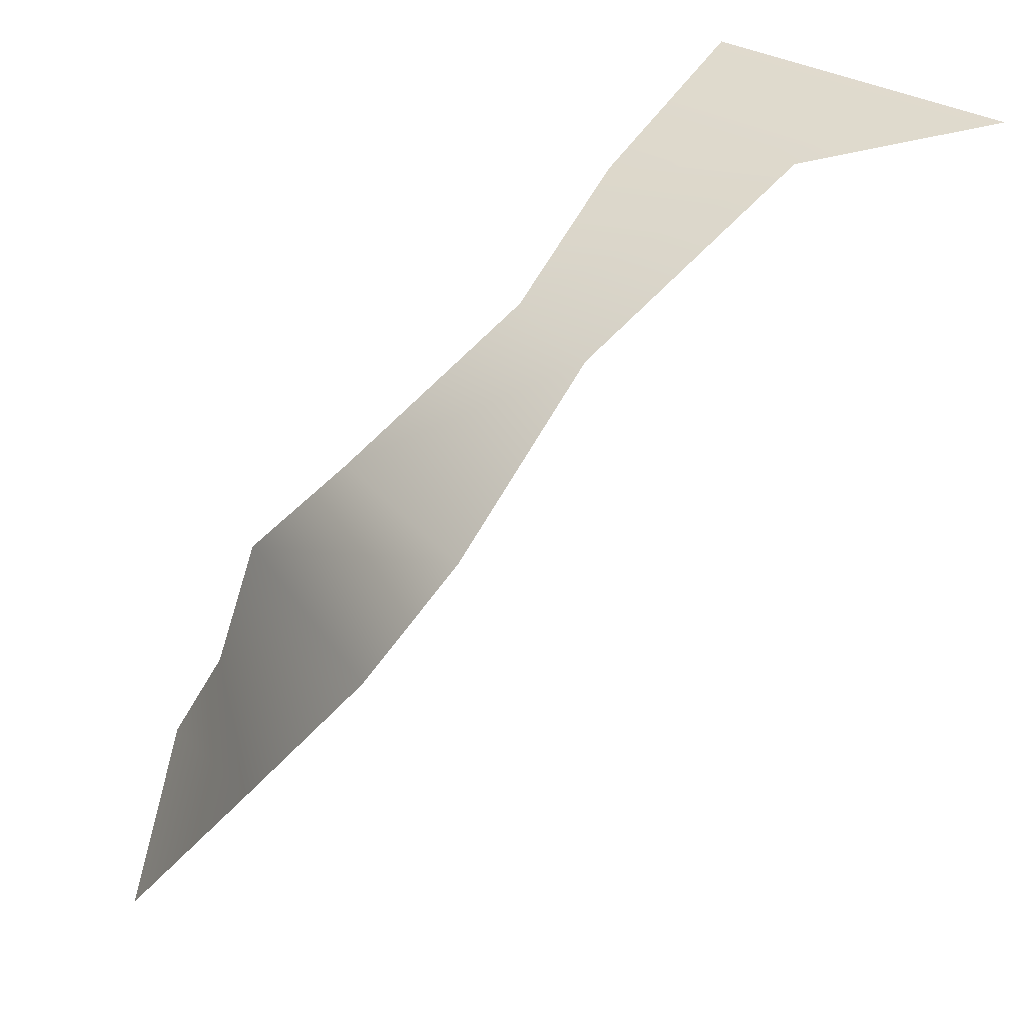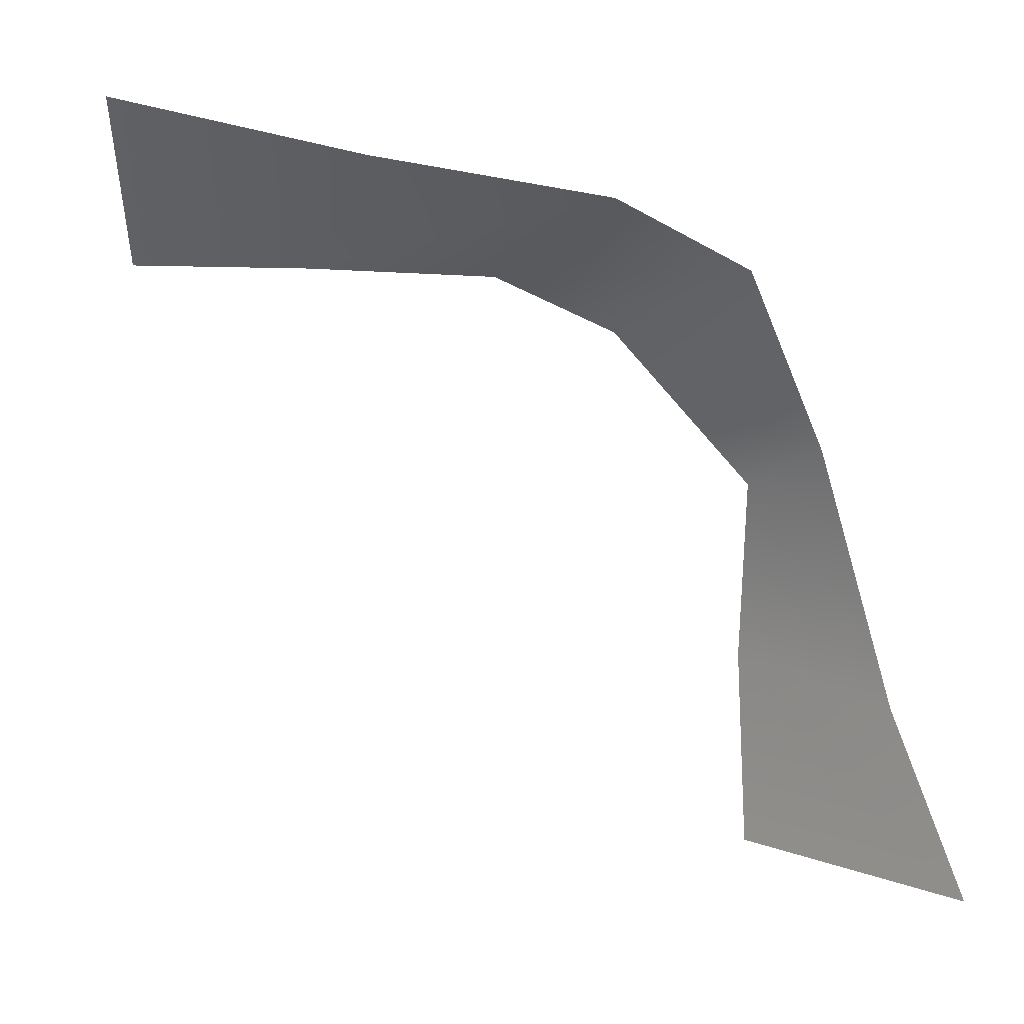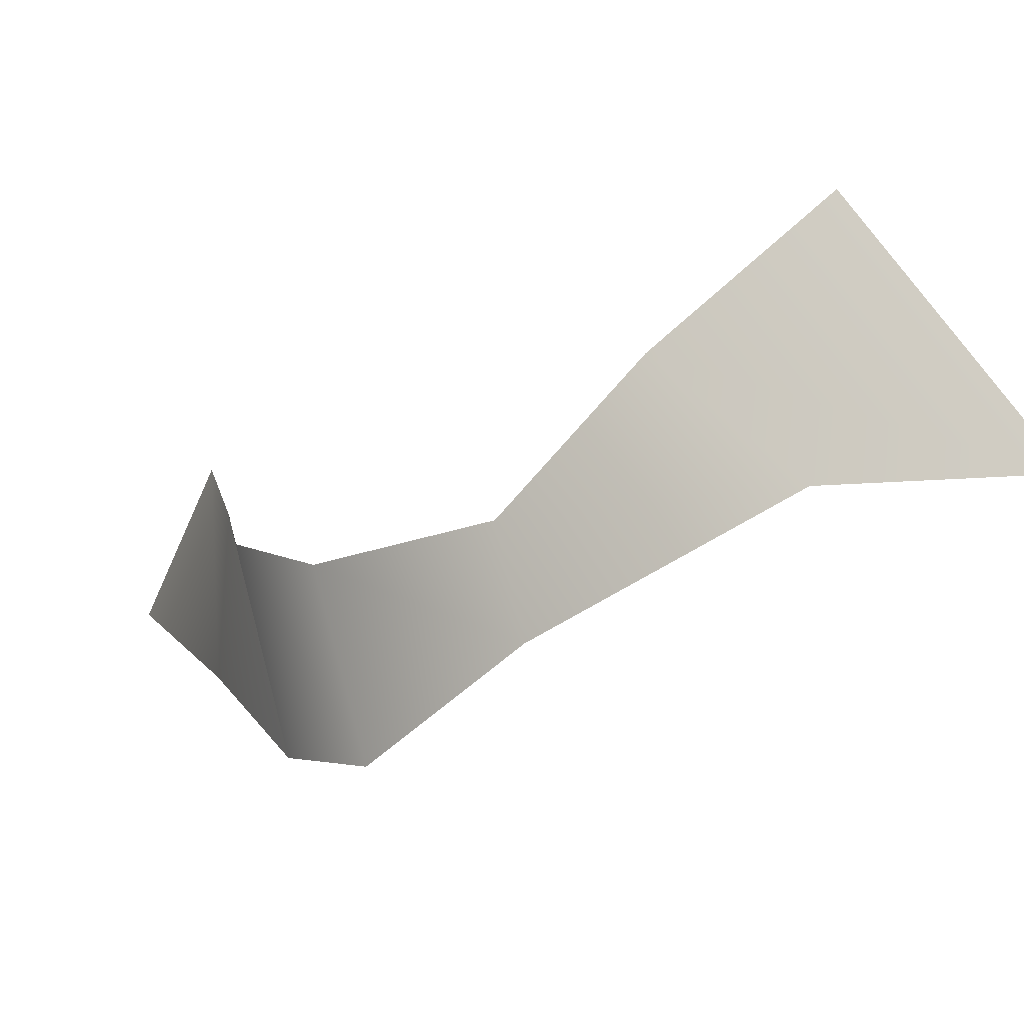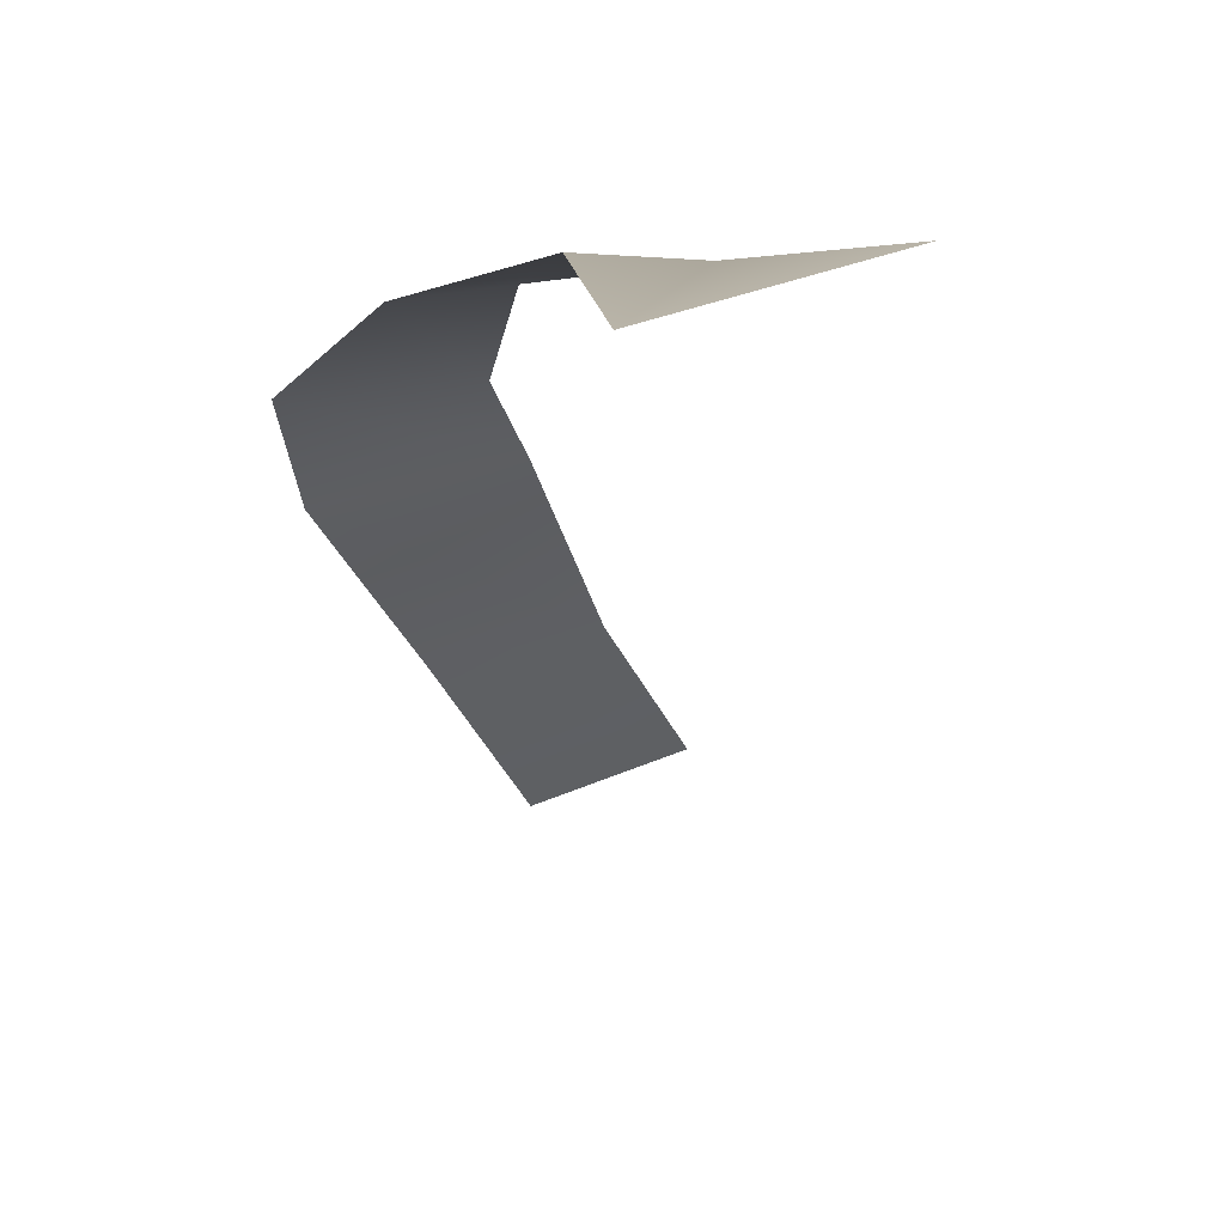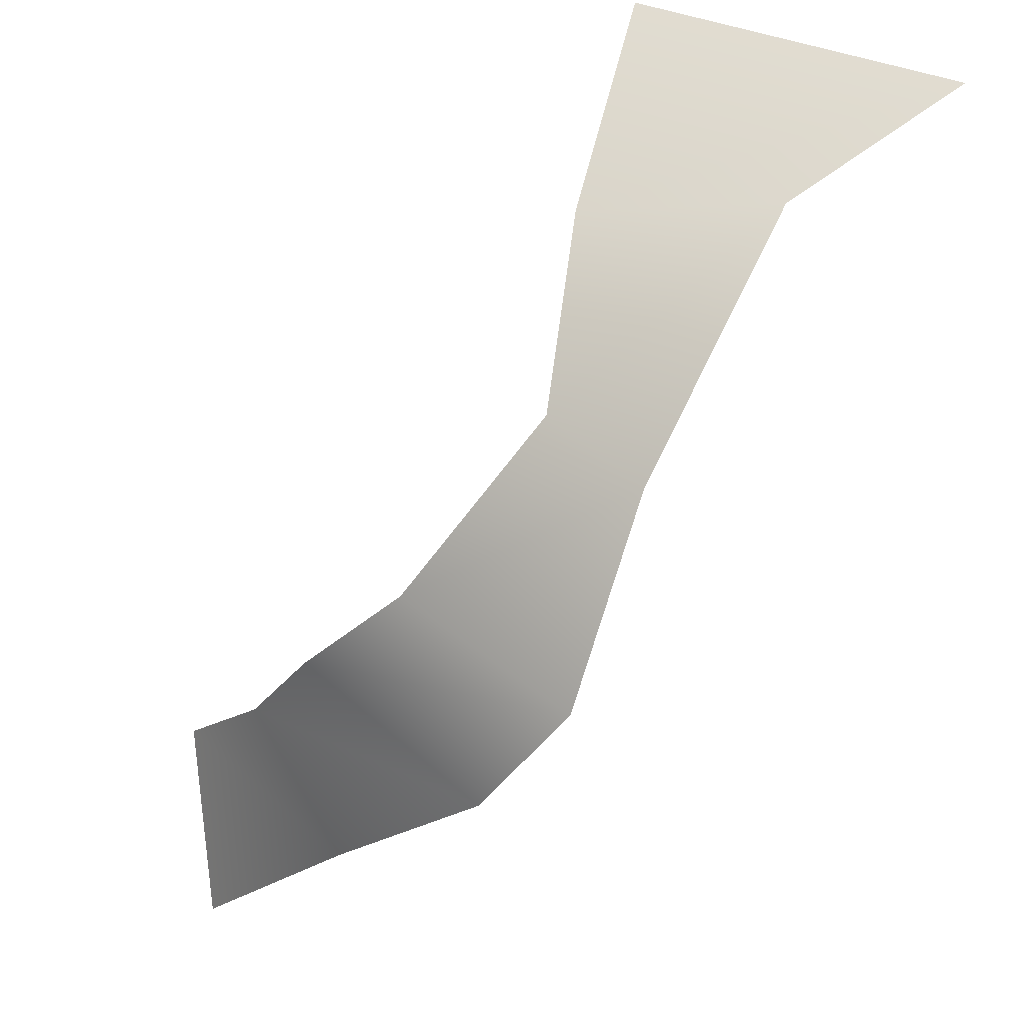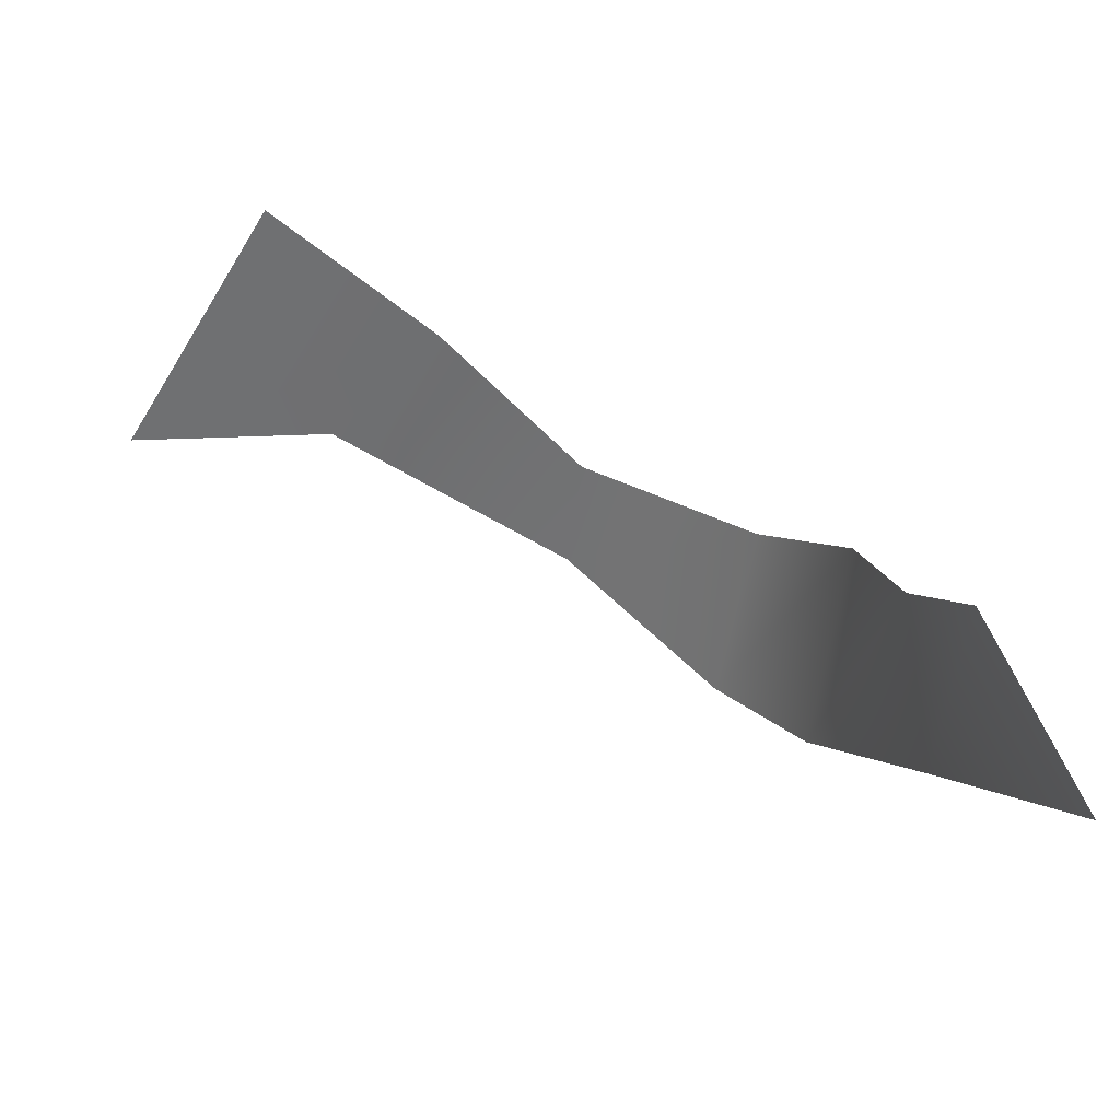
<metadata>
{"format":"obj","ext":"obj","renderer":"f3d","projection":"perspective","resolution":1024,"background":"white","views":[{"elev":34.8,"azim":47.0,"up":"+Y"},{"elev":-6.6,"azim":49.5,"up":"+Z"},{"elev":76.8,"azim":64.1,"up":"+Y"},{"elev":22.6,"azim":146.9,"up":"+Y"},{"elev":59.2,"azim":28.6,"up":"+Y"},{"elev":-56.6,"azim":-110.3,"up":"+Y"}]}
</metadata>
<code>
g Water24
v 0.0006112 -1.179e-05 -0.00145
v -0.0003449 -0.0002117 -0.0004991
v -0.0005137 -1.179e-05 -0.001243
v 0.0002968 -3.953e-05 -0.0007279
v -0.000103 -0.0003973 0.0001523
v 0.0002971 -0.0004088 0.0002413
v -0.000337 -0.000891 0.0007303
v 0.0003702 -0.0008609 0.0008602
v -0.0006127 -0.001269 0.0009429
v 0.0001558 -0.001342 0.001095
v -0.0009007 -0.001945 0.000927
v -0.0003623 -0.002081 0.001232
v -0.001253 -0.002503 0.0009177
v -0.0008899 -0.002845 0.00142
g Water24_0
f 3 2 1
f 2 4 1
f 2 5 4
f 5 6 4
f 5 7 6
f 7 8 6
f 7 9 8
f 9 10 8
f 9 11 10
f 11 12 10
f 11 13 12
f 13 14 12

</code>
